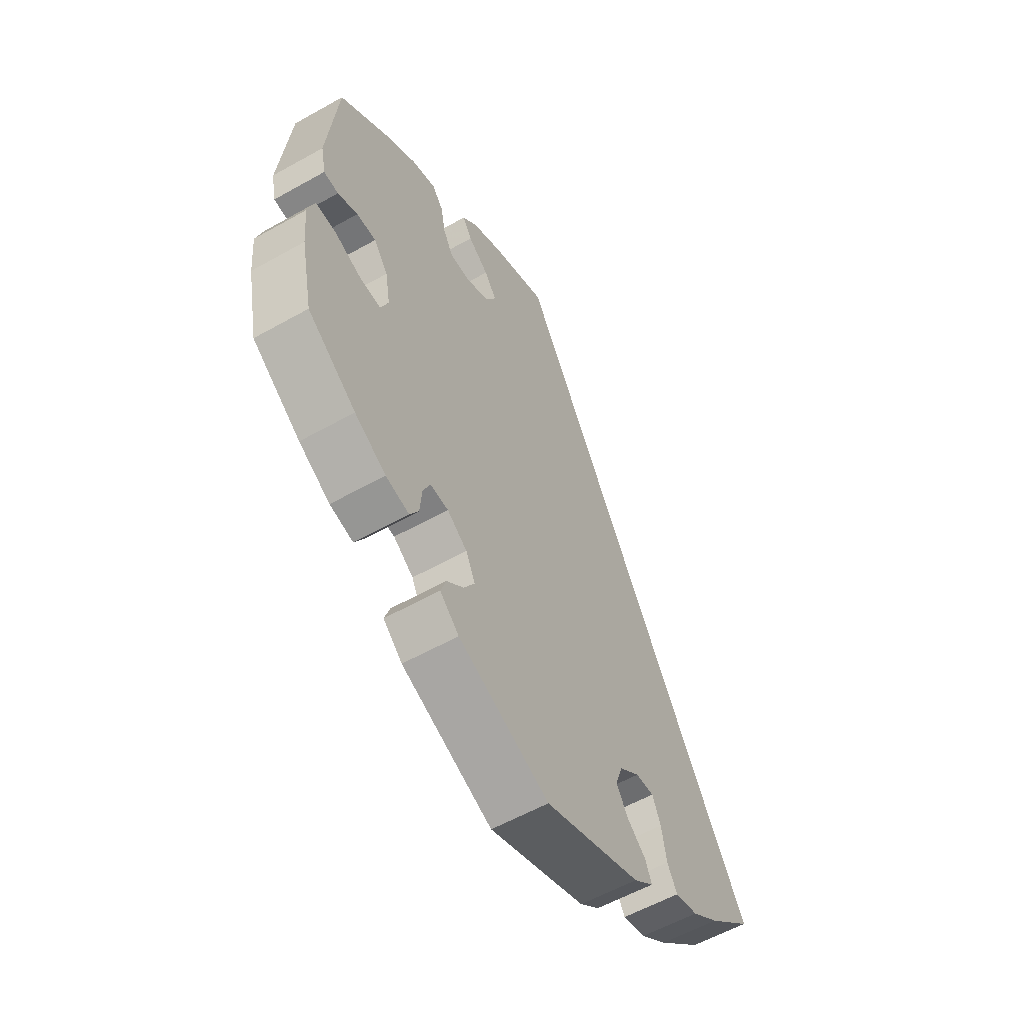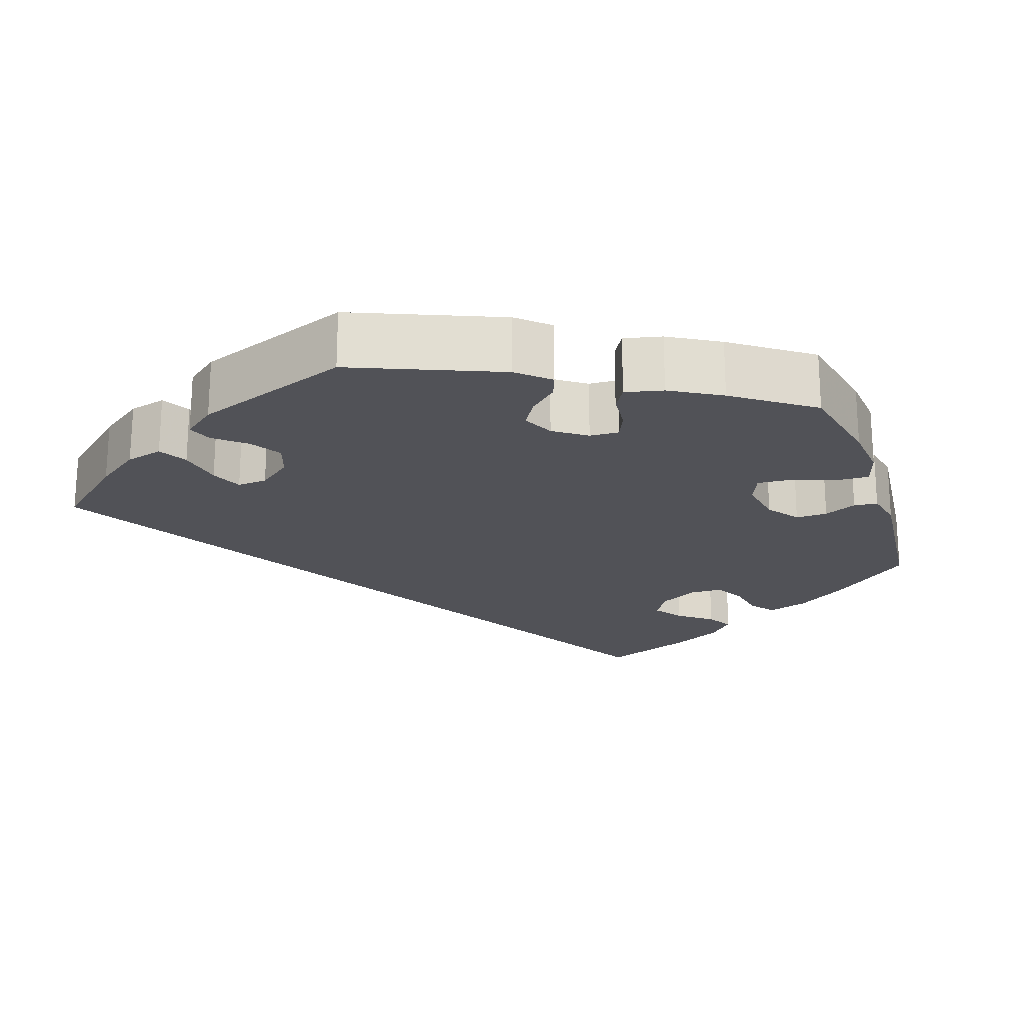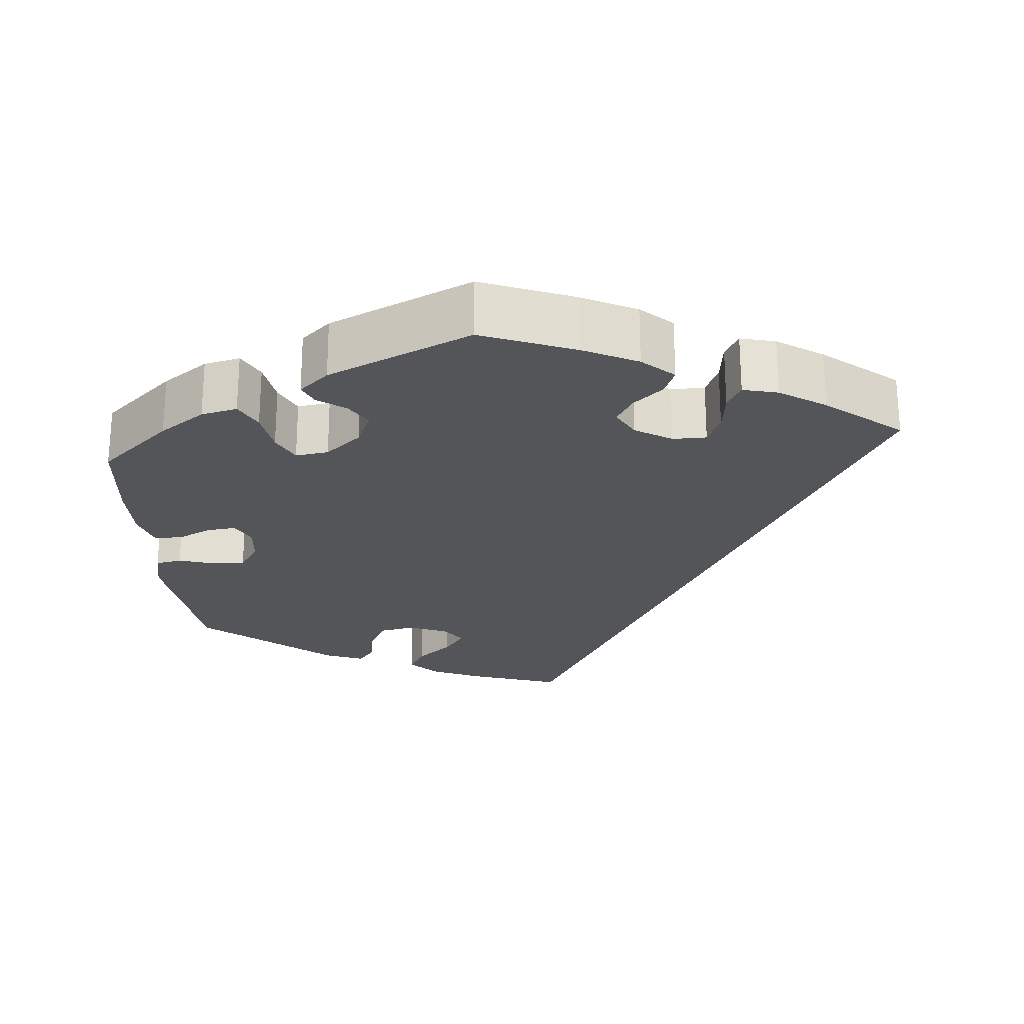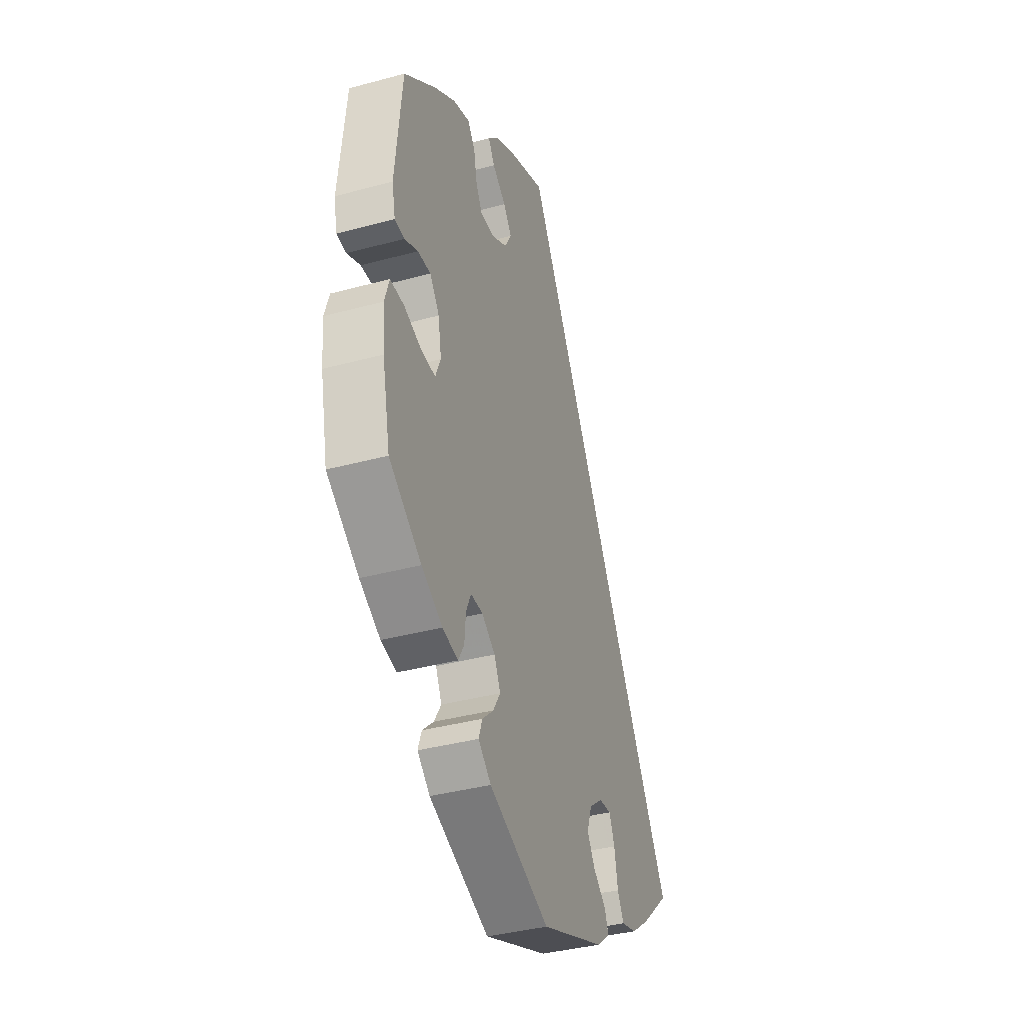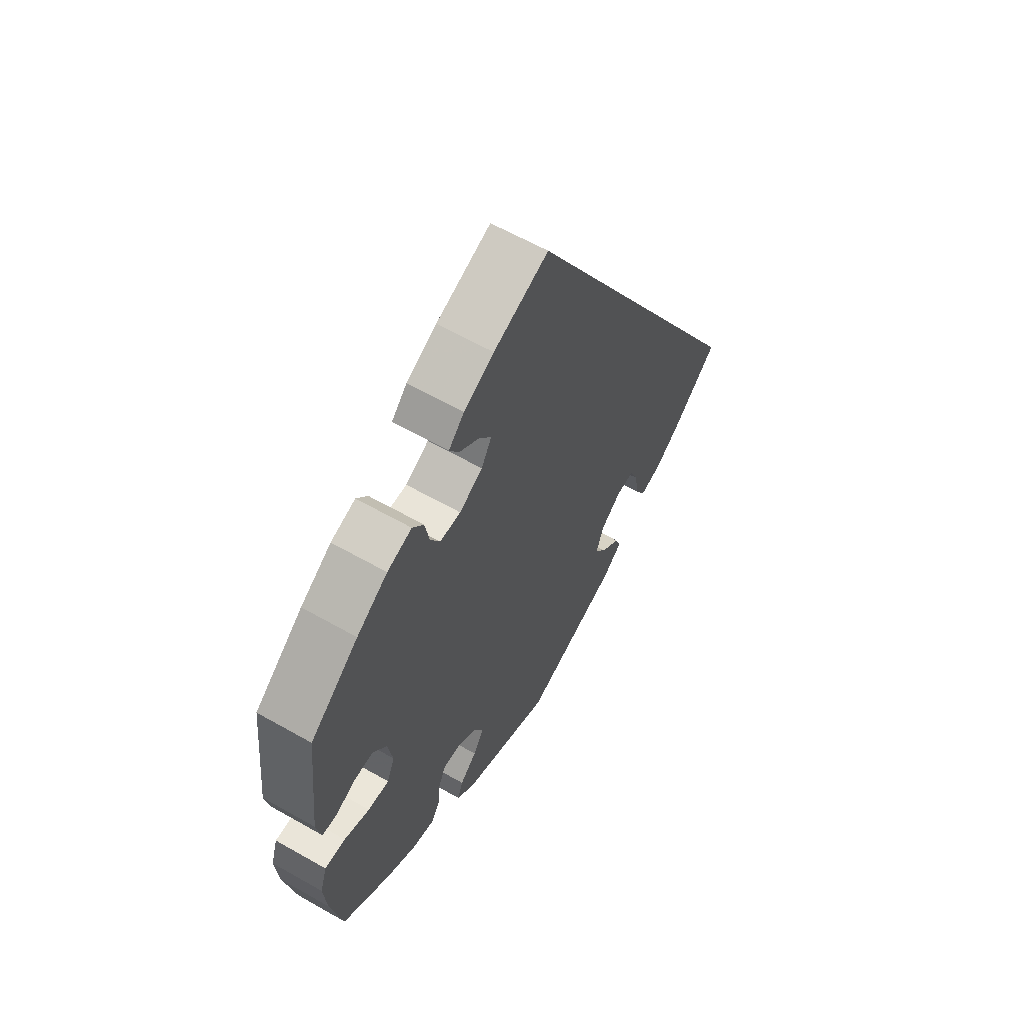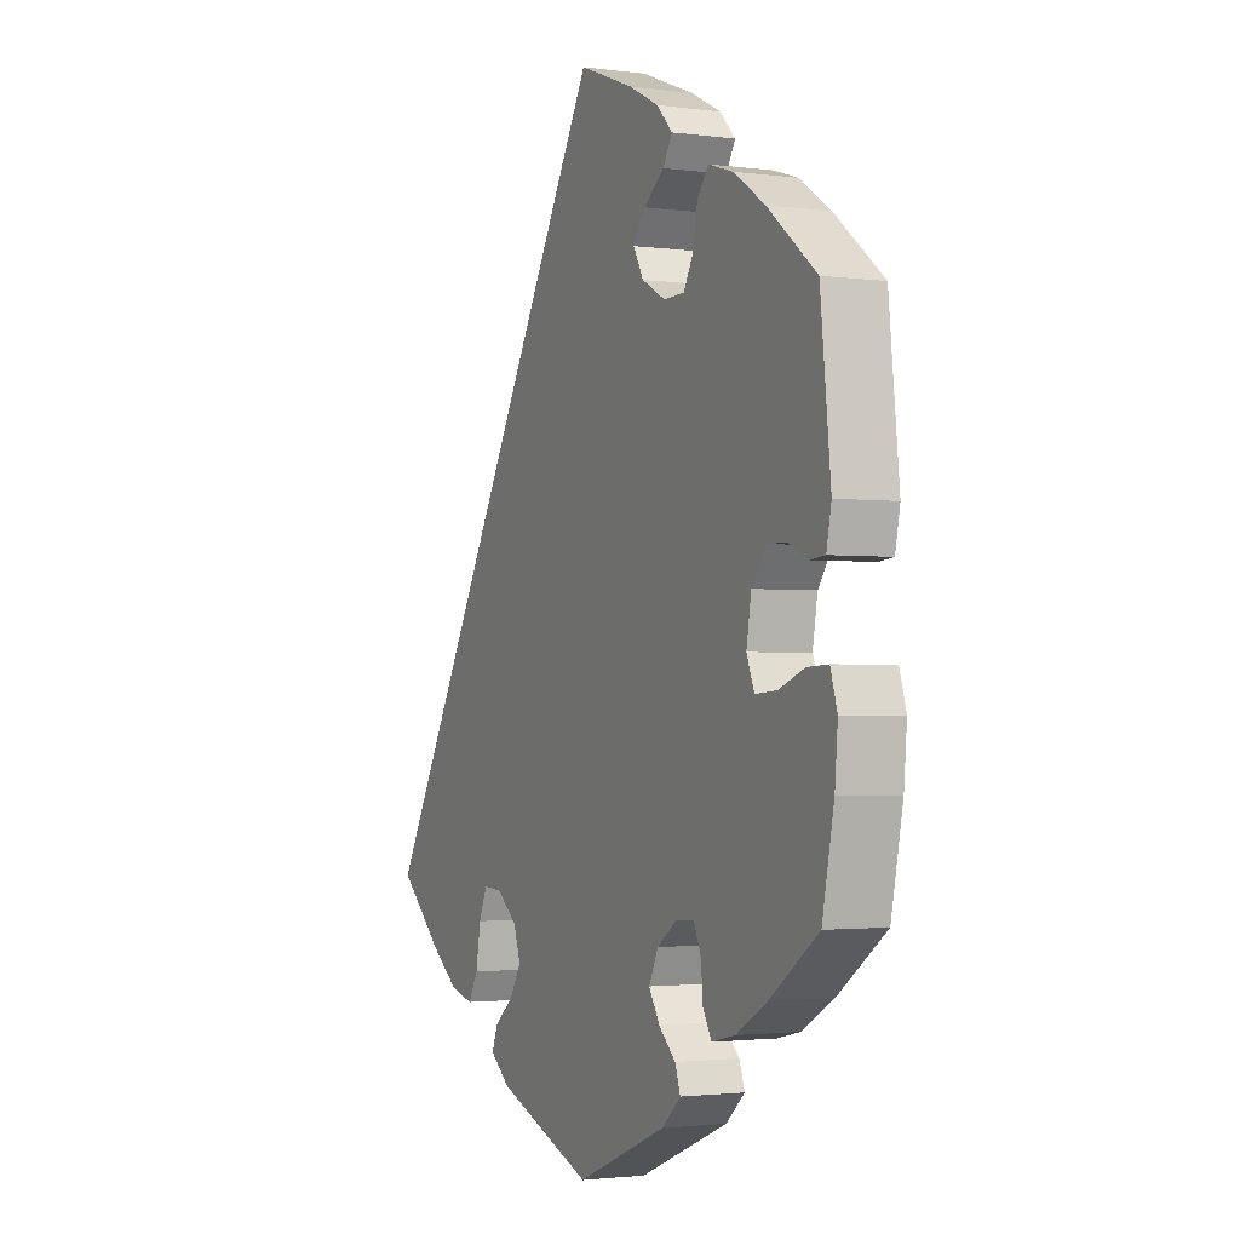
<metadata>
{"format":"obj","ext":"obj","renderer":"f3d","projection":"perspective","resolution":1024,"background":"white","views":[{"elev":-57.6,"azim":-59.7,"up":"+Z"},{"elev":-21.4,"azim":-161.3,"up":"+Y"},{"elev":-24.5,"azim":-54.8,"up":"+Y"},{"elev":-37.5,"azim":-70.8,"up":"+Z"},{"elev":61.4,"azim":-59.9,"up":"+Z"},{"elev":-2.0,"azim":-115.4,"up":"+Z"}]}
</metadata>
<code>
v 0.501 0.07 -0.288
v 0.41 0.07 -0.369
v 0.354 0.07 -0.41
v 0.307 0.07 -0.422
v 0.287 0.07 -0.386
v 0.277 0.07 -0.329
v 0.26 0.07 -0.289
v 0.222 0.07 -0.292
v 0.18 0.07 -0.325
v 0.165 0.07 -0.368
v 0.189 0.07 -0.407
v 0.228 0.07 -0.44
v 0.24 0.07 -0.471
v 0.199 0.07 -0.504
v 0.001 0.07 -0.578
v -0.185 0.07 -0.501
v -0.224 0.07 -0.466
v -0.213 0.07 -0.434
v -0.178 0.07 -0.402
v -0.156 0.07 -0.366
v -0.175 0.07 -0.326
v -0.216 0.07 -0.297
v -0.253 0.07 -0.295
v -0.268 0.07 -0.329
v -0.272 0.07 -0.376
v -0.29 0.07 -0.407
v -0.338 0.07 -0.396
v -0.402 0.07 -0.359
v -0.501 0.07 -0.288
v -0.525 0.07 -0.17
v -0.531 0.07 -0.1
v -0.517 0.07 -0.055
v -0.474 0.07 -0.057
v -0.421 0.07 -0.077
v -0.377 0.07 -0.08
v -0.361 0.07 -0.041
v -0.371 0.07 0.017
v -0.4 0.07 0.057
v -0.44 0.07 0.056
v -0.481 0.07 0.038
v -0.511 0.07 0.041
v -0.521 0.07 0.09
v -0.5 0.07 0.289
v -0.4 0.07 0.368
v -0.336 0.07 0.41
v -0.285 0.07 0.426
v -0.262 0.07 0.396
v -0.253 0.07 0.347
v -0.233 0.07 0.31
v -0.19 0.07 0.309
v -0.142 0.07 0.335
v -0.121 0.07 0.372
v -0.146 0.07 0.407
v -0.188 0.07 0.439
v -0.207 0.07 0.471
v -0.175 0.07 0.504
v -0.113 0.07 0.535
v 0 0.07 0.578
v 0.501 0 -0.288
v 0.41 0 -0.369
v 0.354 0 -0.41
v 0.307 0 -0.422
v 0.287 0 -0.386
v 0.277 0 -0.329
v 0.26 0 -0.289
v 0.222 0 -0.292
v 0.18 0 -0.325
v 0.165 0 -0.368
v 0.189 0 -0.407
v 0.228 0 -0.44
v 0.24 0 -0.471
v 0.199 0 -0.504
v 0.001 0 -0.578
v -0.185 0 -0.501
v -0.224 0 -0.466
v -0.213 0 -0.434
v -0.178 0 -0.402
v -0.156 0 -0.366
v -0.175 0 -0.326
v -0.216 0 -0.297
v -0.253 0 -0.295
v -0.268 0 -0.329
v -0.272 0 -0.376
v -0.29 0 -0.407
v -0.338 0 -0.396
v -0.402 0 -0.359
v -0.501 0 -0.288
v -0.525 0 -0.17
v -0.531 0 -0.1
v -0.517 0 -0.055
v -0.474 0 -0.057
v -0.421 0 -0.077
v -0.377 0 -0.08
v -0.361 0 -0.041
v -0.371 0 0.017
v -0.4 0 0.057
v -0.44 0 0.056
v -0.481 0 0.038
v -0.511 0 0.041
v -0.521 0 0.09
v -0.5 0 0.289
v -0.4 0 0.368
v -0.336 0 0.41
v -0.285 0 0.426
v -0.262 0 0.396
v -0.253 0 0.347
v -0.233 0 0.31
v -0.19 0 0.309
v -0.142 0 0.335
v -0.121 0 0.372
v -0.146 0 0.407
v -0.188 0 0.439
v -0.207 0 0.471
v -0.175 0 0.504
v -0.113 0 0.535
v 0 0 0.578
f 53 54 55 56
f 52 53 56 57
f 45 46 47 48
f 45 48 49
f 44 45 49
f 43 44 49
f 42 43 49 50
f 39 40 41 42
f 38 39 42 50
f 31 32 33 34
f 31 34 35
f 30 31 35
f 29 30 35
f 28 29 35
f 27 28 35 36
f 24 25 26 27
f 23 24 27 36
f 16 17 18 19
f 16 19 20
f 15 16 20
f 14 15 20 21
f 11 12 13 14
f 10 11 14 21
f 3 4 5 6
f 3 6 7
f 2 3 7
f 1 2 7
f 52 57 58 1
f 37 38 50 51
f 23 36 37 51
f 22 23 51 52
f 9 10 21 22
f 8 9 22 52
f 7 8 52
f 1 7 52
f 114 113 112 111
f 115 114 111 110
f 106 105 104 103
f 107 106 103
f 107 103 102
f 107 102 101
f 108 107 101 100
f 100 99 98 97
f 108 100 97 96
f 92 91 90 89
f 93 92 89
f 93 89 88
f 93 88 87
f 93 87 86
f 94 93 86 85
f 85 84 83 82
f 94 85 82 81
f 77 76 75 74
f 78 77 74
f 78 74 73
f 79 78 73 72
f 72 71 70 69
f 79 72 69 68
f 64 63 62 61
f 65 64 61
f 65 61 60
f 65 60 59
f 59 116 115 110
f 109 108 96 95
f 109 95 94 81
f 110 109 81 80
f 80 79 68 67
f 110 80 67 66
f 110 66 65
f 110 65 59
f 1 59 60 2
f 2 60 61 3
f 3 61 62 4
f 4 62 63 5
f 5 63 64 6
f 6 64 65 7
f 7 65 66 8
f 8 66 67 9
f 9 67 68 10
f 10 68 69 11
f 11 69 70 12
f 12 70 71 13
f 13 71 72 14
f 14 72 73 15
f 15 73 74 16
f 16 74 75 17
f 17 75 76 18
f 18 76 77 19
f 19 77 78 20
f 20 78 79 21
f 21 79 80 22
f 22 80 81 23
f 23 81 82 24
f 24 82 83 25
f 25 83 84 26
f 26 84 85 27
f 27 85 86 28
f 28 86 87 29
f 29 87 88 30
f 30 88 89 31
f 31 89 90 32
f 32 90 91 33
f 33 91 92 34
f 34 92 93 35
f 35 93 94 36
f 36 94 95 37
f 37 95 96 38
f 38 96 97 39
f 39 97 98 40
f 40 98 99 41
f 41 99 100 42
f 42 100 101 43
f 43 101 102 44
f 44 102 103 45
f 45 103 104 46
f 46 104 105 47
f 47 105 106 48
f 48 106 107 49
f 49 107 108 50
f 50 108 109 51
f 51 109 110 52
f 52 110 111 53
f 53 111 112 54
f 54 112 113 55
f 55 113 114 56
f 56 114 115 57
f 57 115 116 58
f 58 116 59 1

</code>
